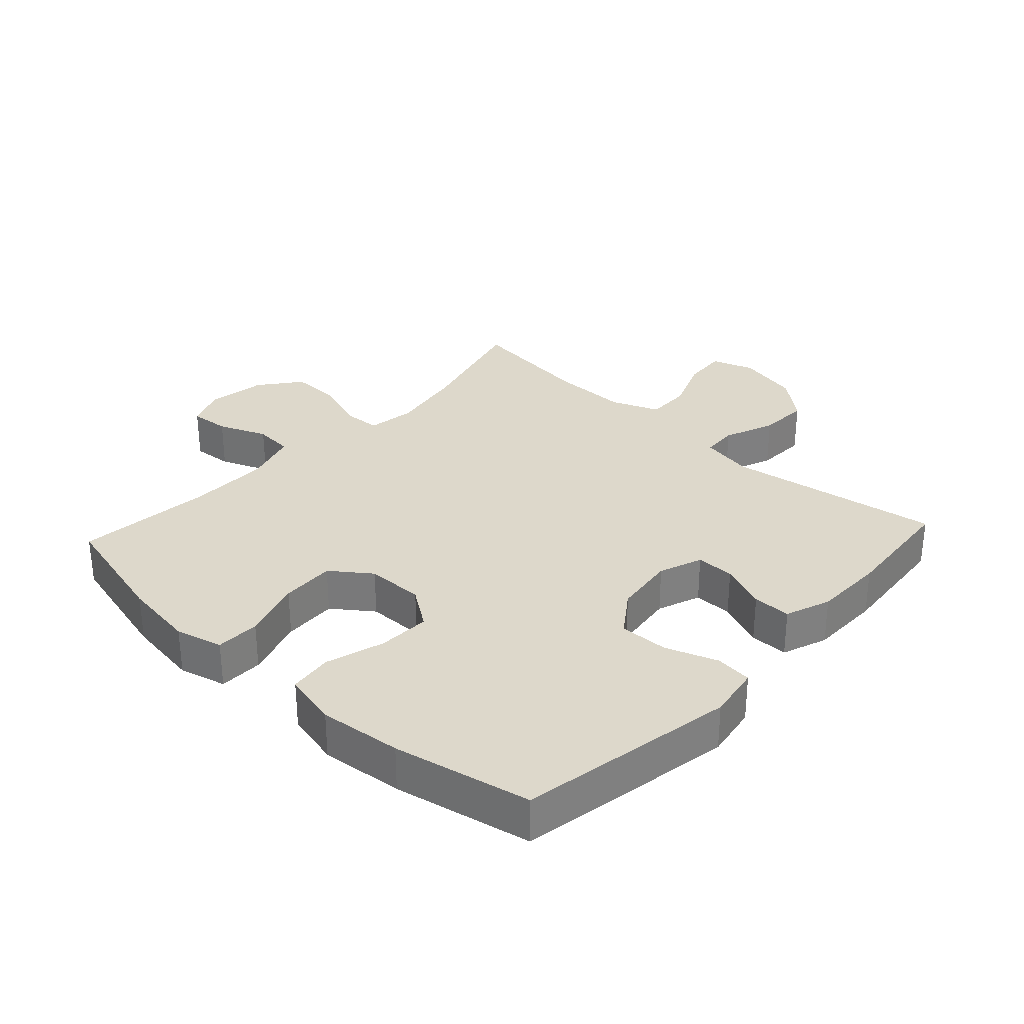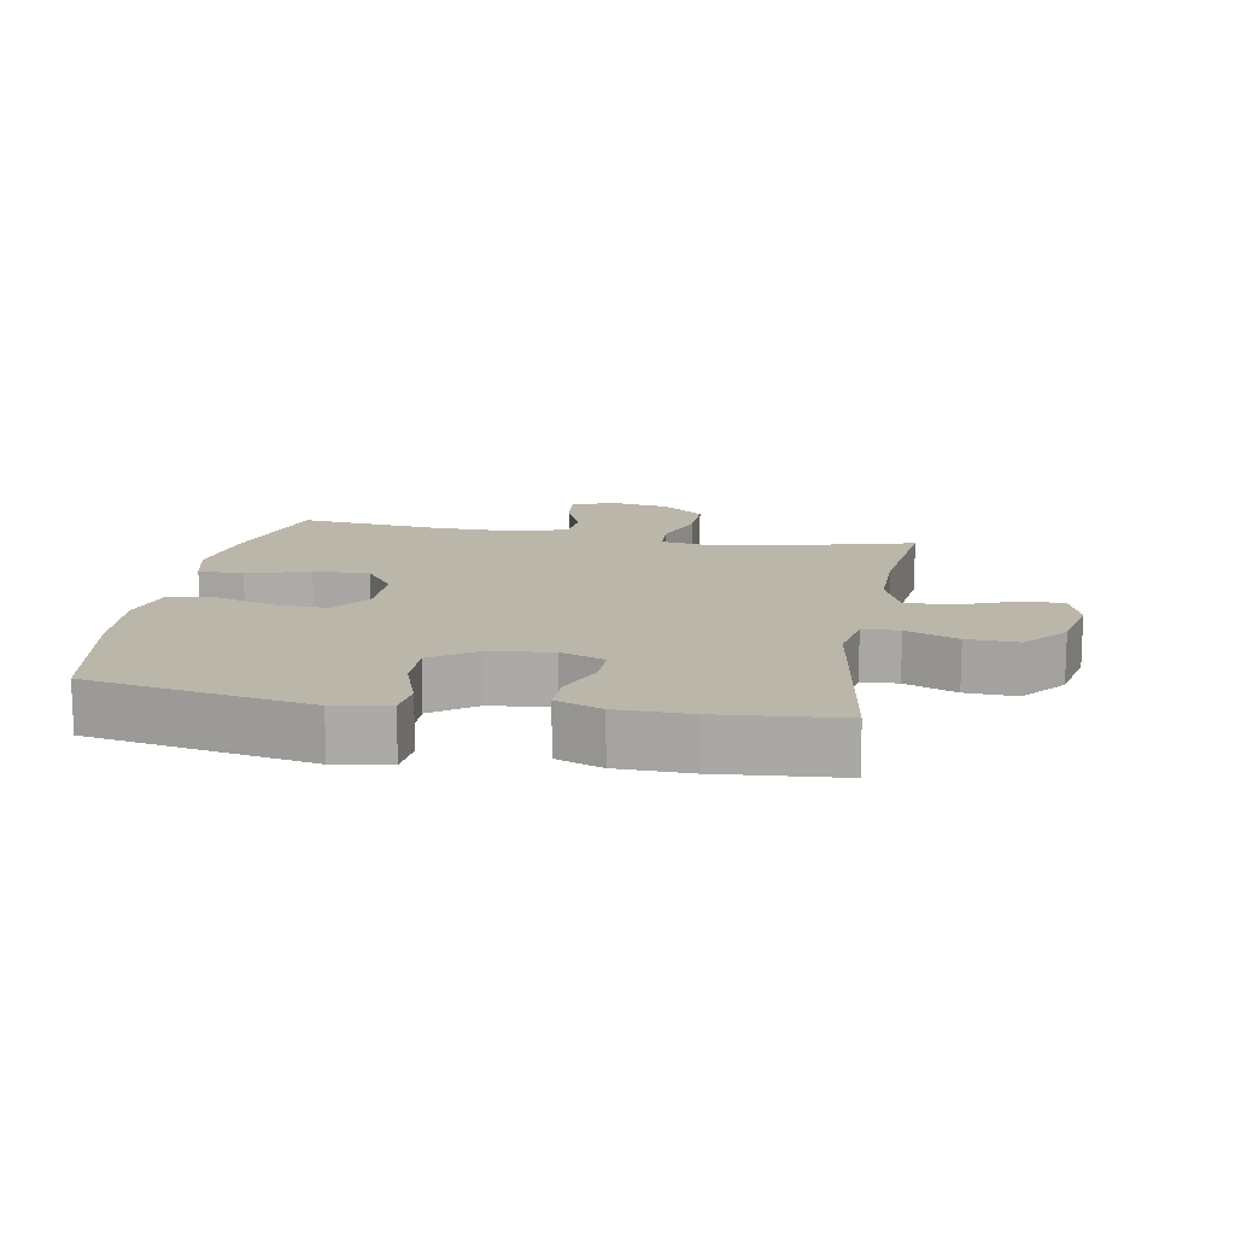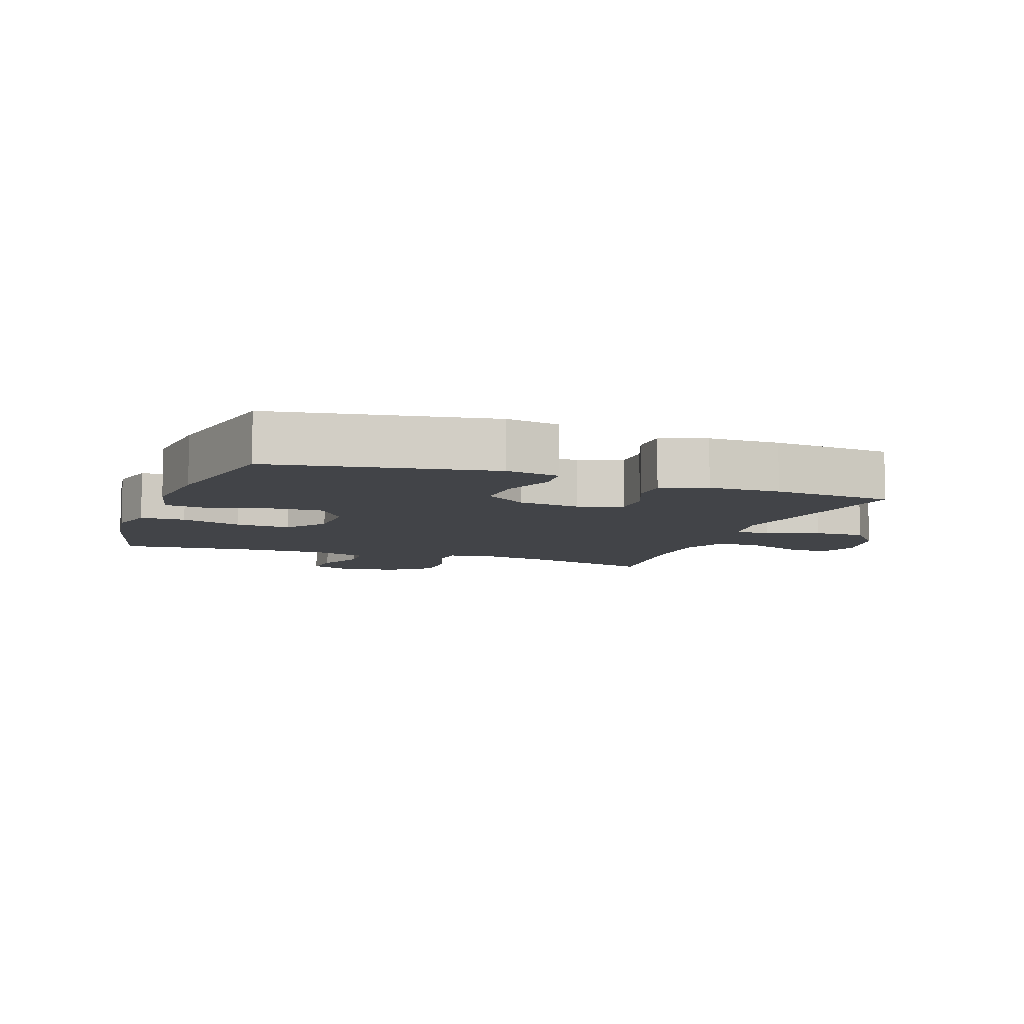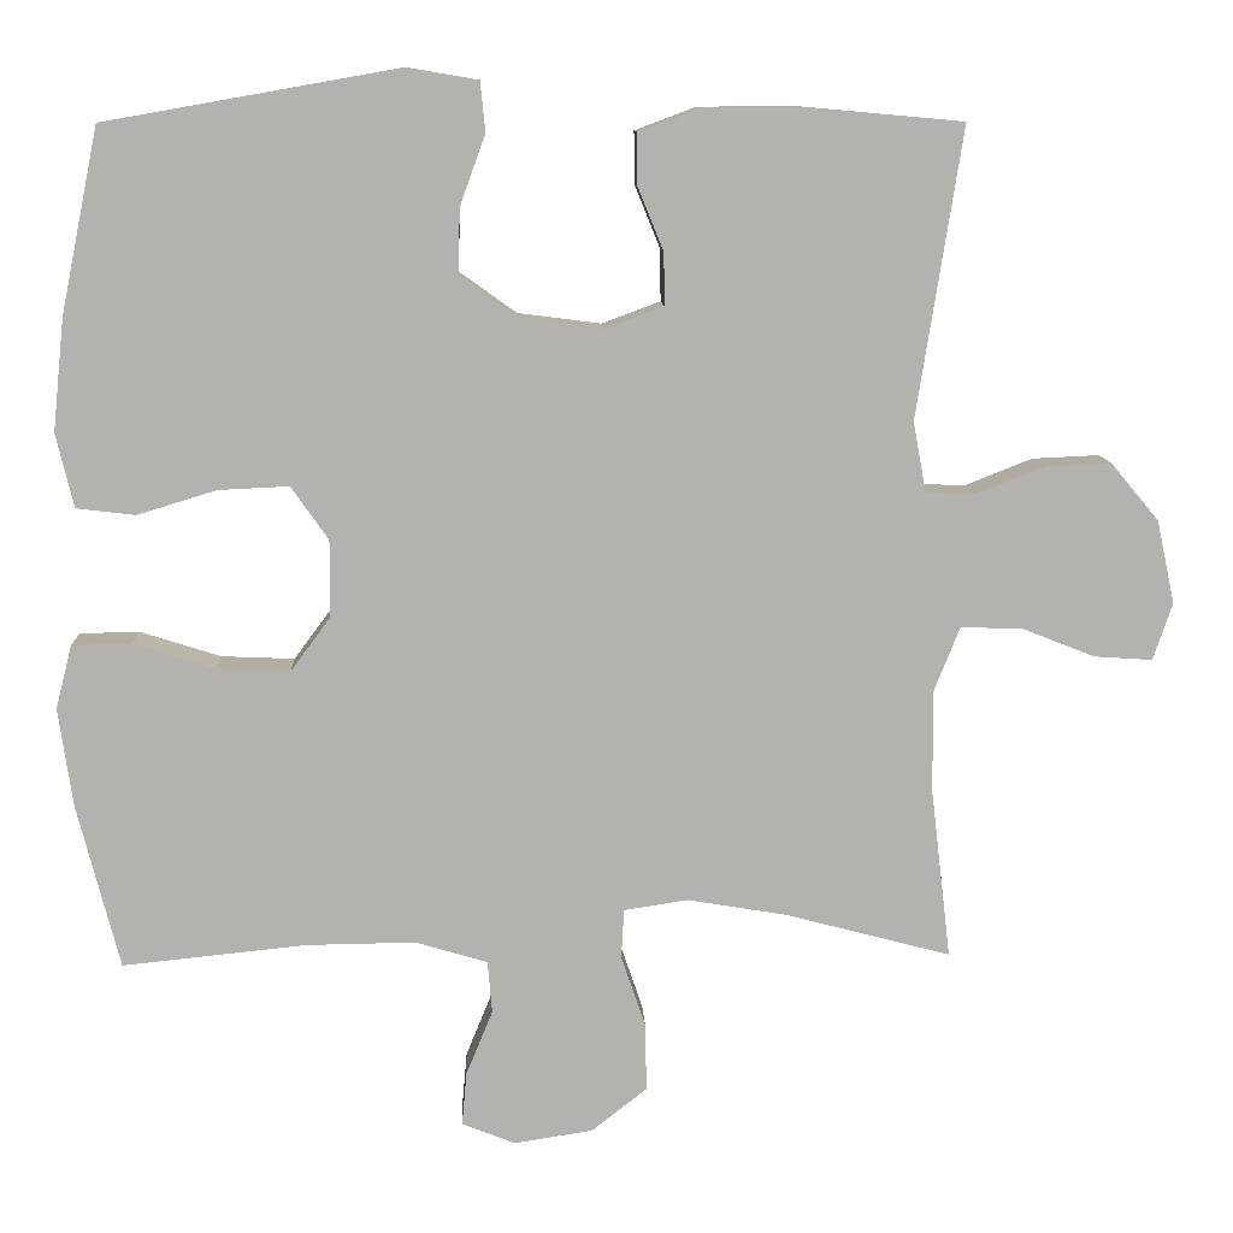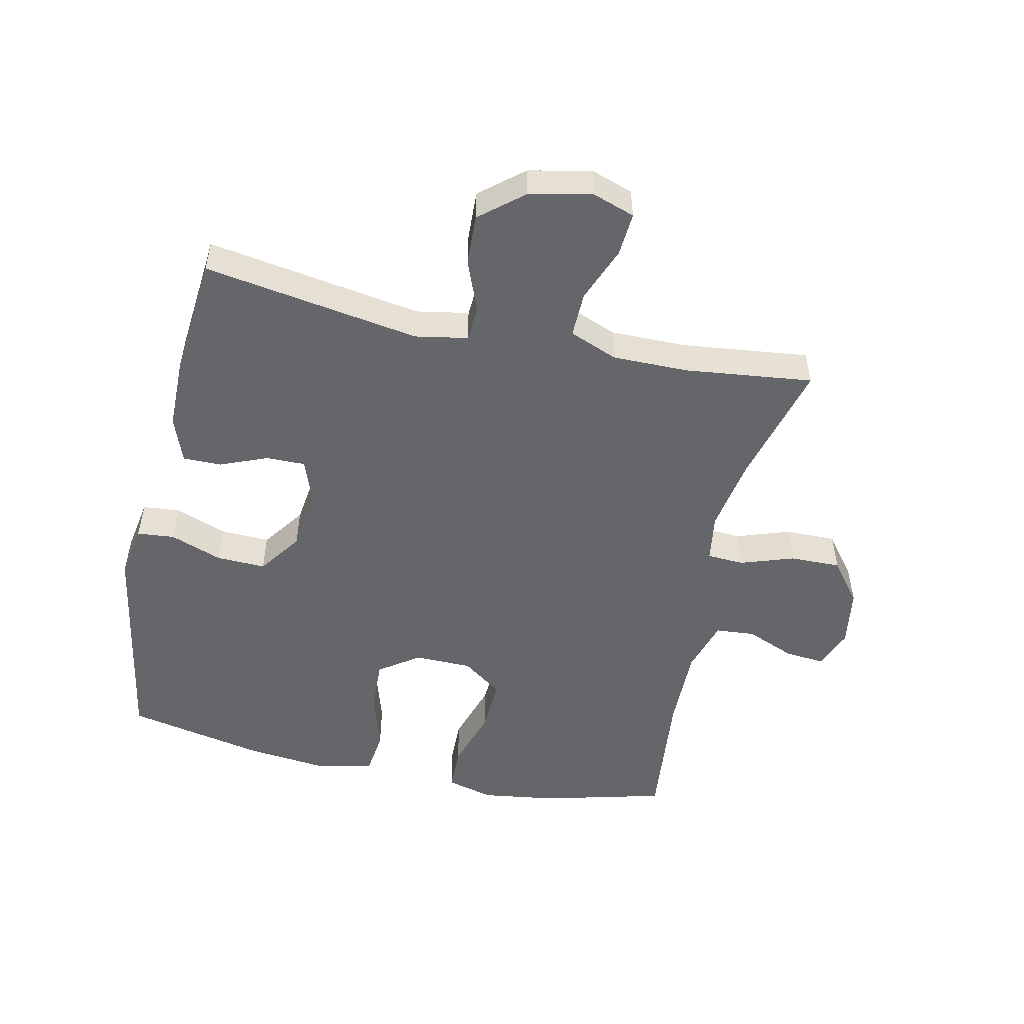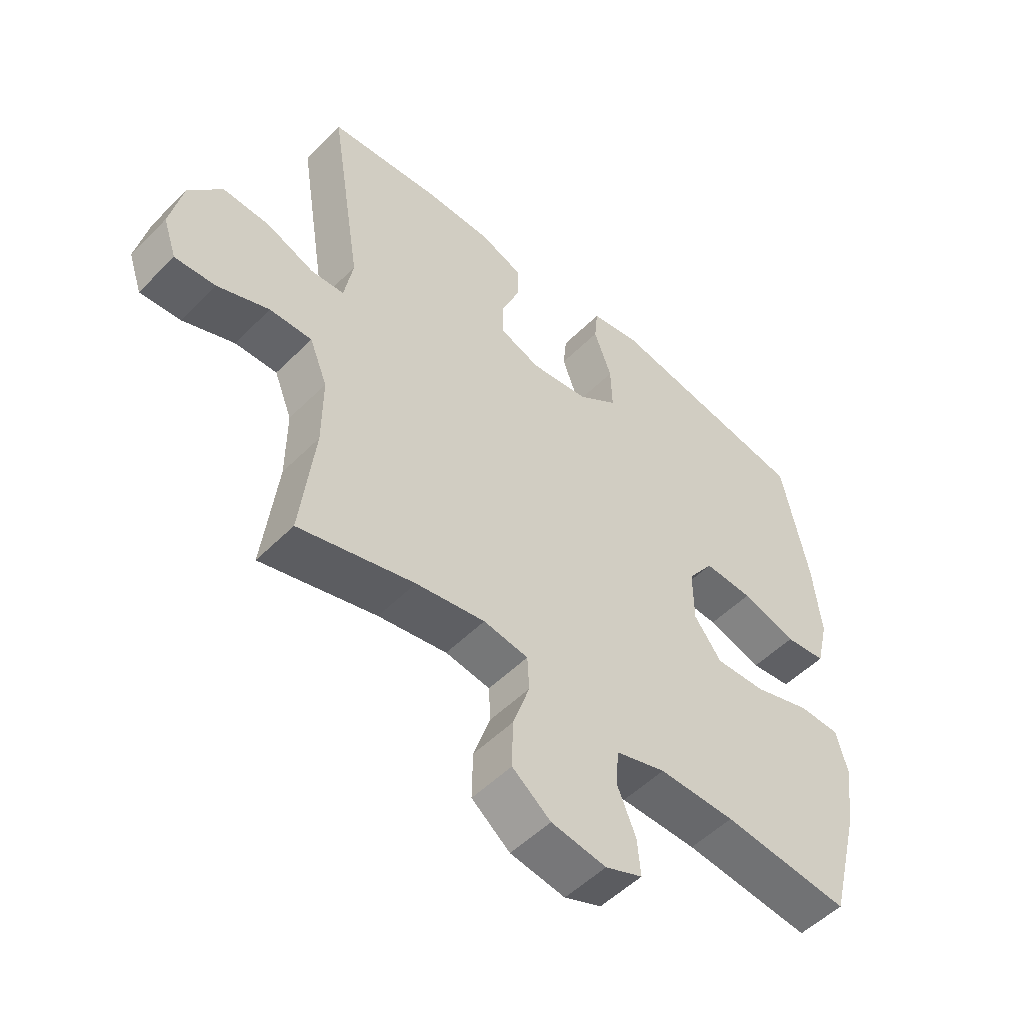
<metadata>
{"format":"obj","ext":"obj","renderer":"f3d","projection":"perspective","resolution":1024,"background":"white","views":[{"elev":31.3,"azim":-47.3,"up":"+Y"},{"elev":14.0,"azim":10.3,"up":"+Y"},{"elev":-7.9,"azim":-20.0,"up":"+Y"},{"elev":10.5,"azim":-2.6,"up":"+Z"},{"elev":-51.8,"azim":77.6,"up":"+Y"},{"elev":-52.0,"azim":137.0,"up":"+Z"}]}
</metadata>
<code>
o path740
v 0.2892 0.0375 0.5428
v 0.1742 0.0375 0.5416
v 0.1011 0.0375 0.5143
v 0.1014 0.0375 0.4522
v 0.1323 0.0375 0.376
v 0.133 0.0375 0.3133
v 0.06275 0.0375 0.2871
v -0.03758 0.0375 0.3
v -0.1067 0.0375 0.3495
v -0.1042 0.0375 0.4288
v -0.07369 0.0375 0.513
v -0.07957 0.0375 0.5728
v -0.1663 0.0375 0.5875
v -0.5188 0.0375 0.5251
v -0.5643 0.0375 0.3028
v -0.5781 0.0375 0.169
v -0.557 0.0375 0.07993
v -0.4862 0.0375 0.07144
v -0.391 0.0375 0.1005
v -0.3062 0.0375 0.1043
v -0.2612 0.0375 0.04049
v -0.2622 0.0375 -0.05271
v -0.3094 0.0375 -0.1168
v -0.3972 0.0375 -0.113
v -0.4953 0.0375 -0.08177
v -0.5671 0.0375 -0.08337
v -0.5867 0.0375 -0.1595
v -0.5698 0.0375 -0.278
v -0.5188 0.0375 -0.4768
v -0.2981 0.0375 -0.4542
v -0.1659 0.0375 -0.4526
v -0.07926 0.0375 -0.4786
v -0.07397 0.0375 -0.5416
v -0.1061 0.0375 -0.6199
v -0.1118 0.0375 -0.6839
v -0.04765 0.0375 -0.7097
v 0.04736 0.0375 -0.6948
v 0.1138 0.0375 -0.6426
v 0.1123 0.0375 -0.5608
v 0.083 0.0375 -0.4751
v 0.0862 0.0375 -0.4157
v 0.1636 0.0375 -0.4037
v 0.283 0.0375 -0.4241
v 0.4829 0.0375 -0.4768
v 0.4584 0.0375 -0.2706
v 0.4577 0.0375 -0.1484
v 0.4886 0.0375 -0.07114
v 0.5617 0.0375 -0.07249
v 0.651 0.0375 -0.1077
v 0.7211 0.0375 -0.1126
v 0.7444 0.0375 -0.04395
v 0.7227 0.0375 0.05643
v 0.6651 0.0375 0.1256
v 0.5836 0.0375 0.122
v 0.5012 0.0375 0.08928
v 0.4434 0.0375 0.09262
v 0.428 0.0375 0.177
v 0.4829 0.0375 0.5251
v 0.2892 -0.0375 0.5428
v 0.1742 -0.0375 0.5416
v 0.1011 -0.0375 0.5143
v 0.1014 -0.0375 0.4522
v 0.1323 -0.0375 0.376
v 0.133 -0.0375 0.3133
v 0.06275 -0.0375 0.2871
v -0.03758 -0.0375 0.3
v -0.1067 -0.0375 0.3495
v -0.1042 -0.0375 0.4288
v -0.07369 -0.0375 0.513
v -0.07957 -0.0375 0.5728
v -0.1663 -0.0375 0.5875
v -0.5188 -0.0375 0.5251
v -0.5643 -0.0375 0.3028
v -0.5781 -0.0375 0.169
v -0.557 -0.0375 0.07993
v -0.4862 -0.0375 0.07144
v -0.391 -0.0375 0.1005
v -0.3062 -0.0375 0.1043
v -0.2612 -0.0375 0.04049
v -0.2622 -0.0375 -0.05271
v -0.3094 -0.0375 -0.1168
v -0.3972 -0.0375 -0.113
v -0.4953 -0.0375 -0.08177
v -0.5671 -0.0375 -0.08337
v -0.5867 -0.0375 -0.1595
v -0.5698 -0.0375 -0.278
v -0.5188 -0.0375 -0.4768
v -0.2981 -0.0375 -0.4542
v -0.1659 -0.0375 -0.4526
v -0.07926 -0.0375 -0.4786
v -0.07397 -0.0375 -0.5416
v -0.1061 -0.0375 -0.6199
v -0.1118 -0.0375 -0.6839
v -0.04765 -0.0375 -0.7097
v 0.04736 -0.0375 -0.6948
v 0.1138 -0.0375 -0.6426
v 0.1123 -0.0375 -0.5608
v 0.083 -0.0375 -0.4751
v 0.0862 -0.0375 -0.4157
v 0.1636 -0.0375 -0.4037
v 0.283 -0.0375 -0.4241
v 0.4829 -0.0375 -0.4768
v 0.4584 -0.0375 -0.2706
v 0.4577 -0.0375 -0.1484
v 0.4886 -0.0375 -0.07114
v 0.5617 -0.0375 -0.07249
v 0.651 -0.0375 -0.1077
v 0.7211 -0.0375 -0.1126
v 0.7444 -0.0375 -0.04395
v 0.7227 -0.0375 0.05643
v 0.6651 -0.0375 0.1256
v 0.5836 -0.0375 0.122
v 0.5012 -0.0375 0.08928
v 0.4434 -0.0375 0.09262
v 0.428 -0.0375 0.177
v 0.4829 -0.0375 0.5251
v 0.7211 0.0375 -0.1126
v 0.7211 0.0375 -0.1126
v 0.7444 0.0375 -0.04395
v 0.7227 0.0375 0.05643
v 0.6651 0.0375 0.1256
v 0.651 0.0375 -0.1077
v 0.5836 0.0375 0.122
v 0.5617 0.0375 -0.07249
v 0.5012 0.0375 0.08928
v 0.4886 0.0375 -0.07114
v 0.4886 0.0375 -0.07114
v 0.4434 0.0375 0.09262
v 0.4434 0.0375 0.09262
v 0.4577 0.0375 -0.1484
v 0.4829 0.0375 -0.4768
v 0.4829 0.0375 -0.4768
v 0.4584 0.0375 -0.2706
v 0.428 0.0375 0.177
v 0.4829 0.0375 0.5251
v 0.4829 0.0375 0.5251
v 0.2892 0.0375 0.5428
v 0.283 0.0375 -0.4241
v 0.1742 0.0375 0.5416
v 0.1636 0.0375 -0.4037
v 0.1011 0.0375 0.5143
v 0.1011 0.0375 0.5143
v 0.0862 0.0375 -0.4157
v 0.0862 0.0375 -0.4157
v 0.1323 0.0375 0.376
v 0.133 0.0375 0.3133
v 0.133 0.0375 0.3133
v 0.06275 0.0375 0.2871
v 0.1014 0.0375 0.4522
v 0.04736 0.0375 -0.6948
v 0.1138 0.0375 -0.6426
v 0.1123 0.0375 -0.5608
v 0.083 0.0375 -0.4751
v -0.03758 0.0375 0.3
v -0.04765 0.0375 -0.7097
v -0.1067 0.0375 0.3495
v -0.1118 0.0375 -0.6839
v -0.1118 0.0375 -0.6839
v -0.1042 0.0375 0.4288
v -0.07369 0.0375 0.513
v -0.07957 0.0375 0.5728
v -0.07957 0.0375 0.5728
v -0.1061 0.0375 -0.6199
v -0.07397 0.0375 -0.5416
v -0.07926 0.0375 -0.4786
v -0.07926 0.0375 -0.4786
v -0.1659 0.0375 -0.4526
v -0.1663 0.0375 0.5875
v -0.2981 0.0375 -0.4542
v -0.2612 0.0375 0.04049
v -0.2622 0.0375 -0.05271
v -0.3062 0.0375 0.1043
v -0.3094 0.0375 -0.1168
v -0.391 0.0375 0.1005
v -0.3972 0.0375 -0.113
v -0.4862 0.0375 0.07144
v -0.4953 0.0375 -0.08177
v -0.5188 0.0375 -0.4768
v -0.5188 0.0375 -0.4768
v -0.557 0.0375 0.07993
v -0.557 0.0375 0.07993
v -0.5188 0.0375 0.5251
v -0.5188 0.0375 0.5251
v -0.5671 0.0375 -0.08337
v -0.5671 0.0375 -0.08337
v -0.5643 0.0375 0.3028
v -0.5698 0.0375 -0.278
v -0.5781 0.0375 0.169
v -0.5867 0.0375 -0.1595
v 0.7211 -0.0375 -0.1126
v 0.7211 -0.0375 -0.1126
v 0.7444 -0.0375 -0.04395
v 0.7227 -0.0375 0.05643
v 0.6651 -0.0375 0.1256
v 0.651 -0.0375 -0.1077
v 0.5836 -0.0375 0.122
v 0.5617 -0.0375 -0.07249
v 0.5012 -0.0375 0.08928
v 0.4886 -0.0375 -0.07114
v 0.4886 -0.0375 -0.07114
v 0.4434 -0.0375 0.09262
v 0.4434 -0.0375 0.09262
v 0.4577 -0.0375 -0.1484
v 0.4829 -0.0375 -0.4768
v 0.4829 -0.0375 -0.4768
v 0.4584 -0.0375 -0.2706
v 0.428 -0.0375 0.177
v 0.4829 -0.0375 0.5251
v 0.4829 -0.0375 0.5251
v 0.2892 -0.0375 0.5428
v 0.283 -0.0375 -0.4241
v 0.1742 -0.0375 0.5416
v 0.1636 -0.0375 -0.4037
v 0.1011 -0.0375 0.5143
v 0.1011 -0.0375 0.5143
v 0.0862 -0.0375 -0.4157
v 0.0862 -0.0375 -0.4157
v 0.1323 -0.0375 0.376
v 0.133 -0.0375 0.3133
v 0.133 -0.0375 0.3133
v 0.06275 -0.0375 0.2871
v 0.1014 -0.0375 0.4522
v 0.04736 -0.0375 -0.6948
v 0.1138 -0.0375 -0.6426
v 0.1123 -0.0375 -0.5608
v 0.083 -0.0375 -0.4751
v -0.03758 -0.0375 0.3
v -0.04765 -0.0375 -0.7097
v -0.1067 -0.0375 0.3495
v -0.1118 -0.0375 -0.6839
v -0.1118 -0.0375 -0.6839
v -0.1042 -0.0375 0.4288
v -0.07369 -0.0375 0.513
v -0.07957 -0.0375 0.5728
v -0.07957 -0.0375 0.5728
v -0.1061 -0.0375 -0.6199
v -0.07397 -0.0375 -0.5416
v -0.07926 -0.0375 -0.4786
v -0.07926 -0.0375 -0.4786
v -0.1659 -0.0375 -0.4526
v -0.1663 -0.0375 0.5875
v -0.2981 -0.0375 -0.4542
v -0.2612 -0.0375 0.04049
v -0.2622 -0.0375 -0.05271
v -0.3062 -0.0375 0.1043
v -0.3094 -0.0375 -0.1168
v -0.391 -0.0375 0.1005
v -0.3972 -0.0375 -0.113
v -0.4862 -0.0375 0.07144
v -0.4953 -0.0375 -0.08177
v -0.5188 -0.0375 -0.4768
v -0.5188 -0.0375 -0.4768
v -0.557 -0.0375 0.07993
v -0.557 -0.0375 0.07993
v -0.5188 -0.0375 0.5251
v -0.5188 -0.0375 0.5251
v -0.5671 -0.0375 -0.08337
v -0.5671 -0.0375 -0.08337
v -0.5643 -0.0375 0.3028
v -0.5698 -0.0375 -0.278
v -0.5781 -0.0375 0.169
v -0.5867 -0.0375 -0.1595
f 244 221 243
f 250 262 248
f 197 193 196
f 244 213 221
f 222 212 214
f 221 201 219
f 210 218 207
f 253 249 261
f 199 197 198
f 193 195 192
f 230 228 236
f 251 242 260
f 246 240 244
f 259 245 229
f 218 212 222
f 224 225 223
f 216 238 226
f 192 195 190
f 243 221 227
f 243 227 245
f 206 213 211
f 245 227 229
f 201 199 198
f 198 197 196
f 247 245 259
f 219 201 207
f 210 207 208
f 218 219 207
f 237 226 238
f 216 244 240
f 259 229 255
f 212 218 210
f 226 237 225
f 206 211 204
f 237 223 225
f 195 193 197
f 255 232 241
f 228 223 236
f 203 213 206
f 196 193 194
f 262 260 248
f 248 242 246
f 240 246 242
f 201 203 199
f 241 233 234
f 260 242 248
f 236 223 237
f 238 216 240
f 241 232 233
f 221 203 201
f 257 262 250
f 261 249 247
f 221 213 203
f 261 247 259
f 244 216 213
f 229 232 255
f 118 51 109 191
f 51 52 110 109
f 52 53 111 110
f 49 50 108 107
f 53 54 112 111
f 48 49 107 106
f 54 55 113 112
f 127 48 106 200
f 55 129 202 113
f 46 47 105 104
f 132 45 103 205
f 45 46 104 103
f 56 57 115 114
f 57 136 209 115
f 58 1 59 116
f 43 44 102 101
f 1 2 60 59
f 42 43 101 100
f 2 142 215 60
f 144 42 100 217
f 5 147 220 63
f 6 7 65 64
f 4 5 63 62
f 3 4 62 61
f 37 38 96 95
f 38 39 97 96
f 39 40 98 97
f 40 41 99 98
f 7 8 66 65
f 36 37 95 94
f 8 9 67 66
f 158 36 94 231
f 10 11 69 68
f 11 162 235 69
f 34 35 93 92
f 33 34 92 91
f 166 33 91 239
f 31 32 90 89
f 12 13 71 70
f 9 10 68 67
f 30 31 89 88
f 21 22 80 79
f 20 21 79 78
f 22 23 81 80
f 19 20 78 77
f 23 24 82 81
f 18 19 77 76
f 24 25 83 82
f 179 30 88 252
f 181 18 76 254
f 13 183 256 71
f 25 185 258 83
f 14 15 73 72
f 28 29 87 86
f 16 17 75 74
f 15 16 74 73
f 27 28 86 85
f 26 27 85 84
f 171 170 148
f 177 175 189
f 124 123 120
f 171 148 140
f 149 141 139
f 148 146 128
f 137 134 145
f 180 188 176
f 126 125 124
f 120 119 122
f 157 163 155
f 178 187 169
f 173 171 167
f 186 156 172
f 145 149 139
f 151 150 152
f 143 153 165
f 119 117 122
f 170 154 148
f 170 172 154
f 133 138 140
f 172 156 154
f 128 125 126
f 125 123 124
f 174 186 172
f 146 134 128
f 137 135 134
f 145 134 146
f 164 165 153
f 143 167 171
f 186 182 156
f 139 137 145
f 153 152 164
f 133 131 138
f 164 152 150
f 122 124 120
f 182 168 159
f 155 163 150
f 130 133 140
f 123 121 120
f 189 175 187
f 175 173 169
f 167 169 173
f 128 126 130
f 168 161 160
f 187 175 169
f 163 164 150
f 165 167 143
f 168 160 159
f 148 128 130
f 184 177 189
f 188 174 176
f 148 130 140
f 188 186 174
f 171 140 143
f 156 182 159

</code>
